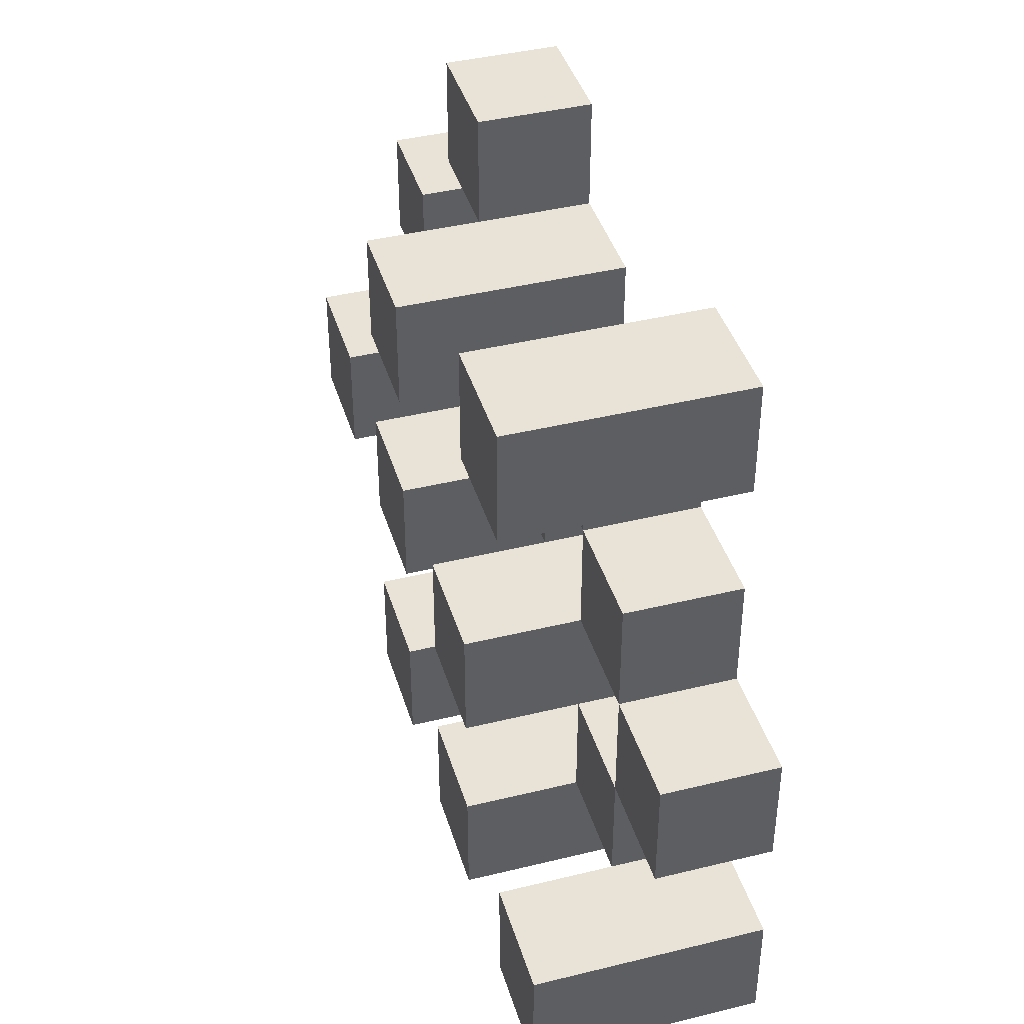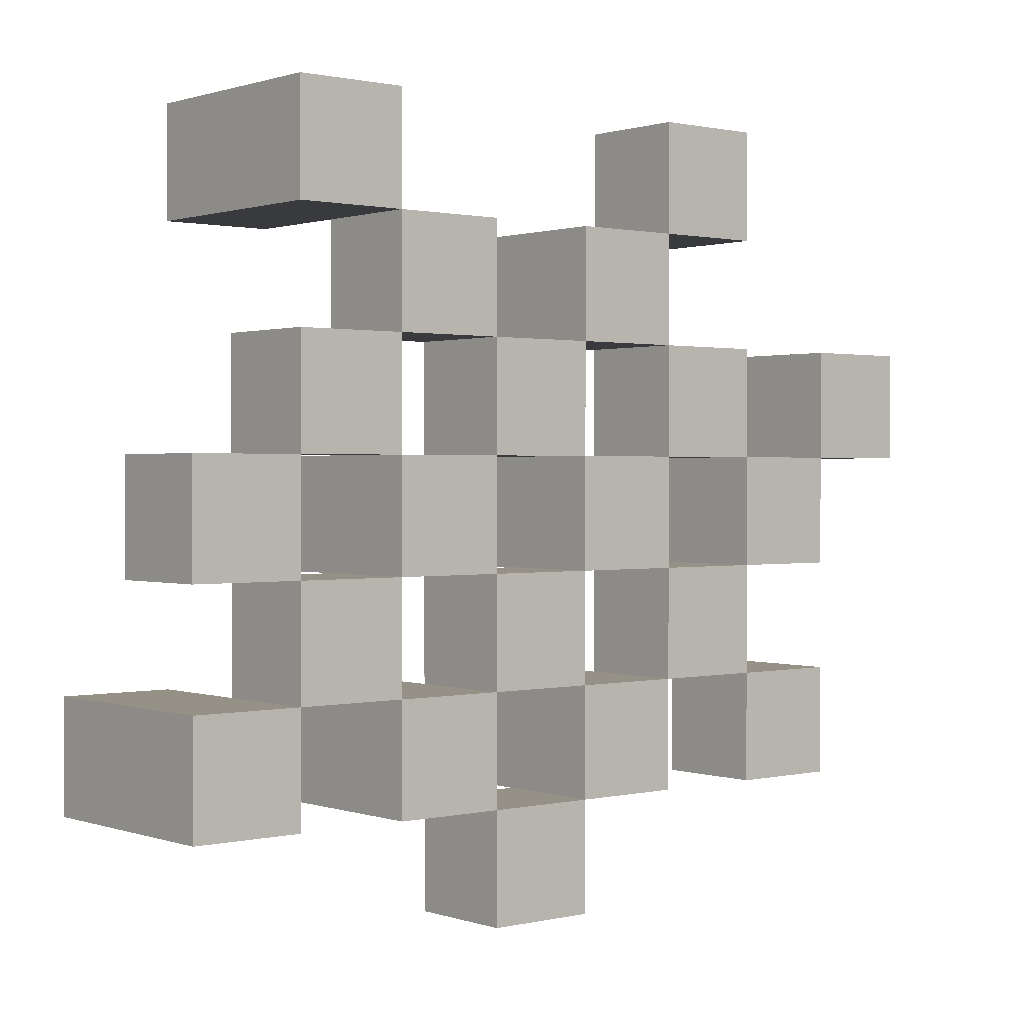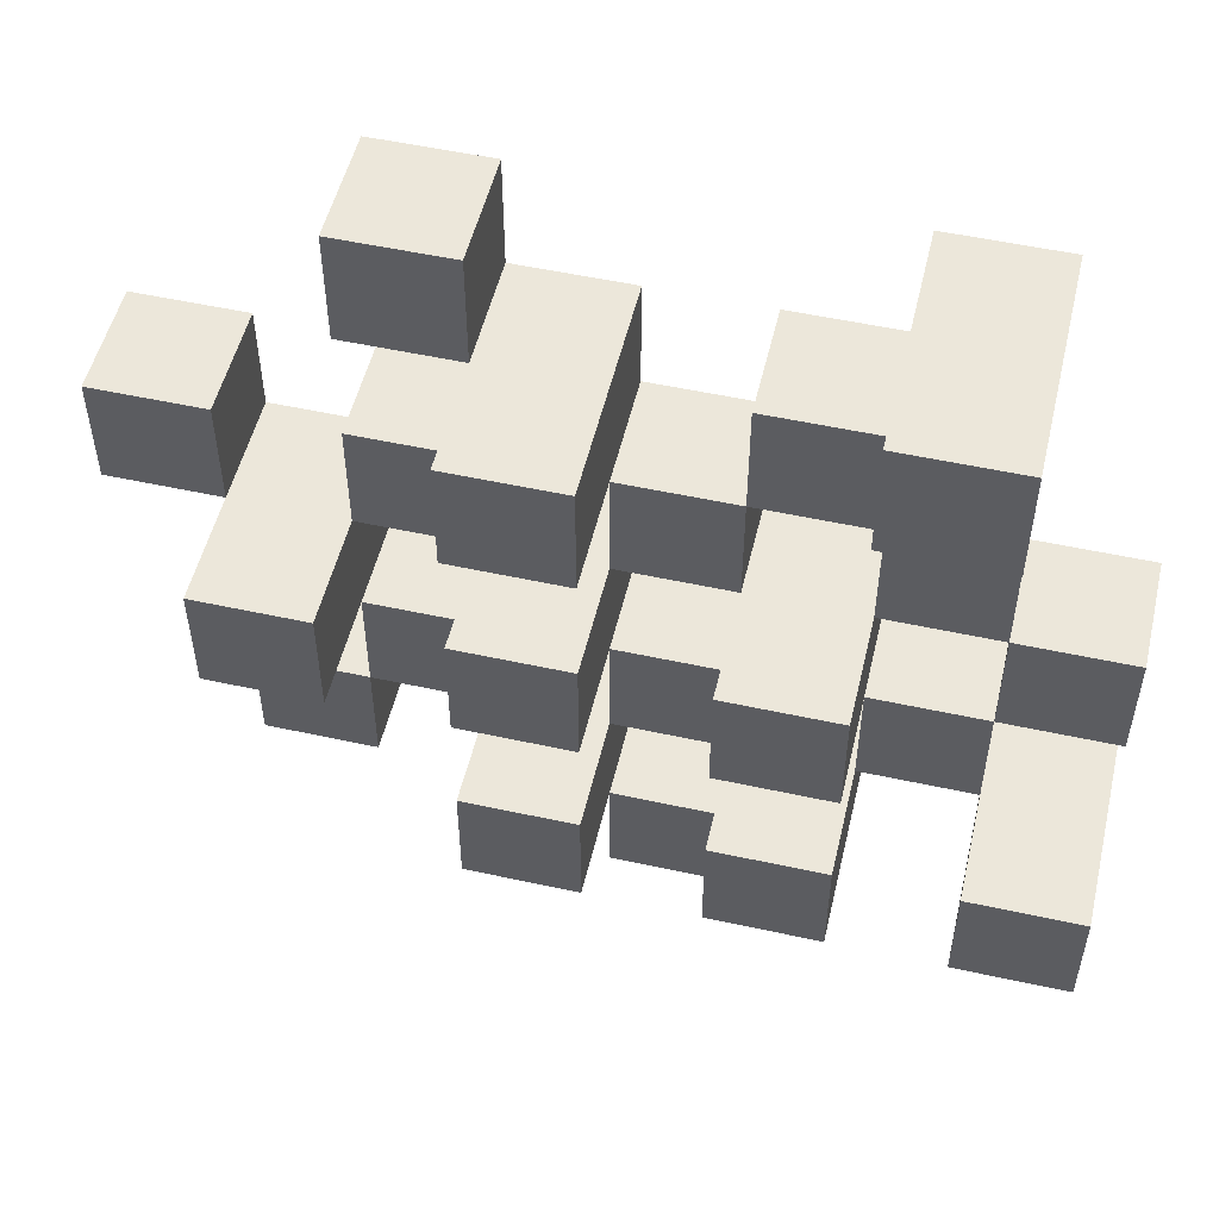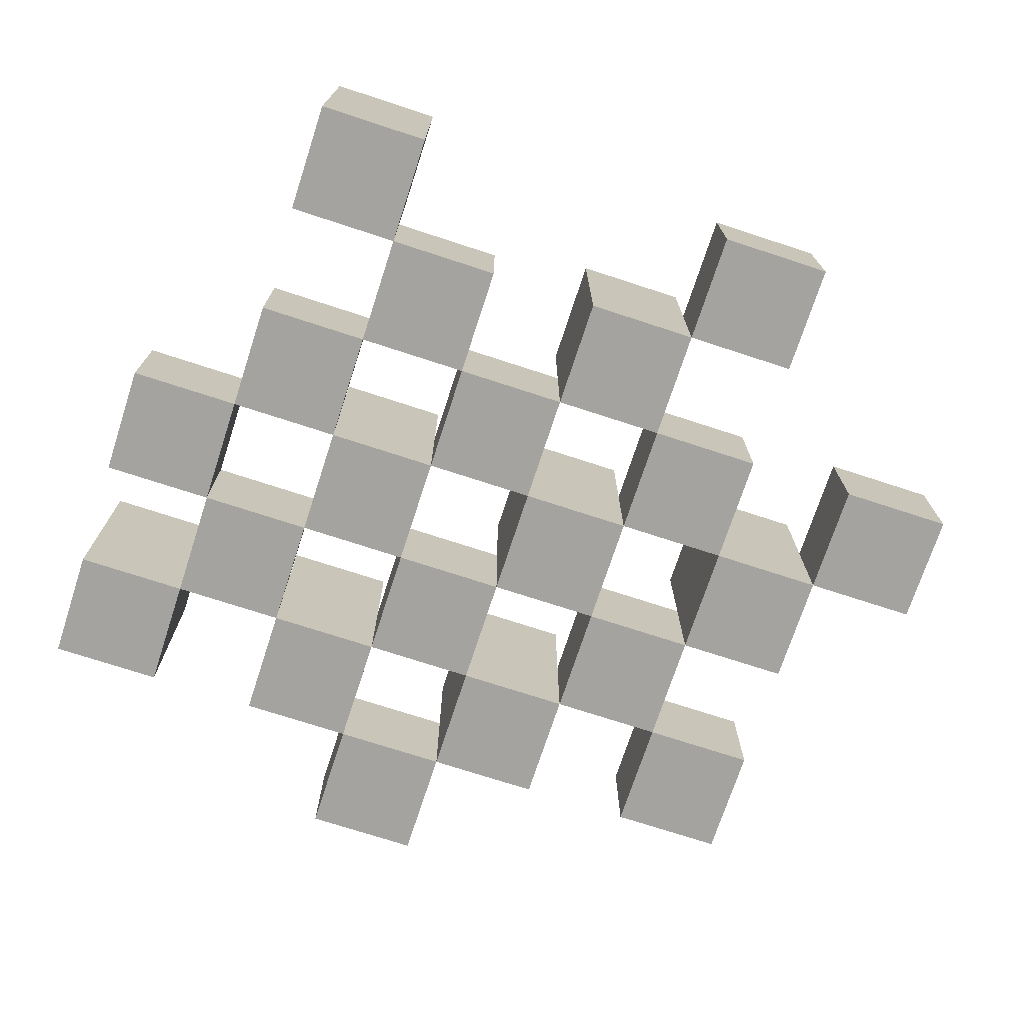
<metadata>
{"format":"obj","ext":"obj","renderer":"f3d","projection":"perspective","resolution":1024,"background":"white","views":[{"elev":41.5,"azim":-106.5,"up":"+Z"},{"elev":0.9,"azim":-39.8,"up":"+Z"},{"elev":52.4,"azim":-166.7,"up":"+Z"},{"elev":-72.8,"azim":-18.1,"up":"+Y"}]}
</metadata>
<code>
o
v 12.6 0.9 10.4
v 12.6 0.9 10.3
v 12.6 0.9 10.2
v 12.6 0.9 10.1
v 12.6 1 10.4
v 12.6 1 10.3
v 12.6 1.1 10.2
v 12.6 1.1 10.1
v 12.7 0.9 10.7
v 12.7 0.9 10.6
v 12.7 0.9 10.5
v 12.7 0.9 10.4
v 12.7 0.9 10.3
v 12.7 0.9 10.2
v 12.7 1 10.5
v 12.7 1 10.4
v 12.7 1 10.3
v 12.7 1 10.2
v 12.7 1.1 10.7
v 12.7 1.1 10.6
v 12.8 0.9 10.6
v 12.8 0.9 10.5
v 12.8 0.9 10.4
v 12.8 0.9 10.3
v 12.8 0.9 10.2
v 12.8 0.9 10.1
v 12.8 1 10.6
v 12.8 1 10.5
v 12.8 1 10.4
v 12.8 1 10.3
v 12.8 1 10.2
v 12.8 1.1 10.4
v 12.8 1.1 10.3
v 12.8 1.1 10.2
v 12.8 1.1 10.1
v 12.9 0.9 10.5
v 12.9 0.9 10.4
v 12.9 0.9 10.3
v 12.9 0.9 10.2
v 12.9 0.9 10.1
v 12.9 0.9 10
v 12.9 1 10.5
v 12.9 1 10.4
v 12.9 1 10.3
v 12.9 1 10.2
v 12.9 1 10.1
v 12.9 1 10
v 13 0.9 10.6
v 13 0.9 10.5
v 13 0.9 10.4
v 13 0.9 10.3
v 13 0.9 10.2
v 13 0.9 10.1
v 13 1 10.5
v 13 1 10.4
v 13 1 10.3
v 13 1 10.2
v 13 1 10.1
v 13 1.1 10.6
v 13 1.1 10.5
v 13 1.1 10.4
v 13 1.1 10.3
v 13 1.1 10.2
v 13 1.1 10.1
v 13.1 0.9 10.7
v 13.1 0.9 10.6
v 13.1 0.9 10.5
v 13.1 0.9 10.4
v 13.1 0.9 10.3
v 13.1 0.9 10.2
v 13.1 1 10.7
v 13.1 1 10.6
v 13.1 1 10.5
v 13.1 1 10.4
v 13.1 1 10.3
v 13.1 1 10.2
v 13.2 0.9 10.4
v 13.2 0.9 10.3
v 13.2 0.9 10.2
v 13.2 0.9 10.1
v 13.2 1 10.4
v 13.2 1 10.3
v 13.2 1 10.2
v 13.2 1 10.1
v 13.2 1.1 10.4
v 13.2 1.1 10.3
v 13.3 0.9 10.5
v 13.3 0.9 10.4
v 13.3 1 10.5
v 13.3 1 10.4
v 12.7 0.9 10.4
v 12.7 0.9 10.3
v 12.7 0.9 10.2
v 12.7 0.9 10.1
v 12.7 1 10.4
v 12.7 1 10.3
v 12.7 1 10.2
v 12.7 1.1 10.2
v 12.7 1.1 10.1
v 12.8 0.9 10.7
v 12.8 0.9 10.6
v 12.8 0.9 10.5
v 12.8 0.9 10.4
v 12.8 0.9 10.3
v 12.8 0.9 10.2
v 12.8 1 10.6
v 12.8 1 10.5
v 12.8 1 10.4
v 12.8 1 10.3
v 12.8 1 10.2
v 12.8 1.1 10.7
v 12.8 1.1 10.6
v 12.9 0.9 10.6
v 12.9 0.9 10.5
v 12.9 0.9 10.4
v 12.9 0.9 10.3
v 12.9 0.9 10.2
v 12.9 0.9 10.1
v 12.9 1 10.6
v 12.9 1 10.5
v 12.9 1 10.4
v 12.9 1 10.3
v 12.9 1 10.2
v 12.9 1 10.1
v 12.9 1.1 10.4
v 12.9 1.1 10.3
v 12.9 1.1 10.2
v 12.9 1.1 10.1
v 13 0.9 10.5
v 13 0.9 10.4
v 13 0.9 10.3
v 13 0.9 10.2
v 13 0.9 10.1
v 13 0.9 10
v 13 1 10.5
v 13 1 10.4
v 13 1 10.3
v 13 1 10.2
v 13 1 10.1
v 13 1 10
v 13.1 0.9 10.6
v 13.1 0.9 10.5
v 13.1 0.9 10.4
v 13.1 0.9 10.3
v 13.1 0.9 10.2
v 13.1 0.9 10.1
v 13.1 1 10.6
v 13.1 1 10.5
v 13.1 1 10.4
v 13.1 1 10.3
v 13.1 1 10.2
v 13.1 1.1 10.6
v 13.1 1.1 10.5
v 13.1 1.1 10.4
v 13.1 1.1 10.3
v 13.1 1.1 10.2
v 13.1 1.1 10.1
v 13.2 0.9 10.7
v 13.2 0.9 10.6
v 13.2 0.9 10.5
v 13.2 0.9 10.4
v 13.2 0.9 10.3
v 13.2 0.9 10.2
v 13.2 1 10.7
v 13.2 1 10.6
v 13.2 1 10.5
v 13.2 1 10.4
v 13.2 1 10.3
v 13.2 1 10.2
v 13.3 0.9 10.4
v 13.3 0.9 10.3
v 13.3 0.9 10.2
v 13.3 0.9 10.1
v 13.3 1 10.4
v 13.3 1 10.2
v 13.3 1 10.1
v 13.3 1.1 10.4
v 13.3 1.1 10.3
v 13.4 0.9 10.5
v 13.4 0.9 10.4
v 13.4 1 10.5
v 13.4 1 10.4
v 12.7 0.9 10.7
v 12.7 1.1 10.7
v 12.8 0.9 10.7
v 12.8 1.1 10.7
v 13.1 0.9 10.7
v 13.1 1 10.7
v 13.2 0.9 10.7
v 13.2 1 10.7
v 12.8 0.9 10.6
v 12.8 1 10.6
v 12.9 0.9 10.6
v 12.9 1 10.6
v 13 0.9 10.6
v 13 1.1 10.6
v 13.1 0.9 10.6
v 13.1 1 10.6
v 13.1 1.1 10.6
v 12.7 0.9 10.5
v 12.7 1 10.5
v 12.8 0.9 10.5
v 12.8 1 10.5
v 12.9 0.9 10.5
v 12.9 1 10.5
v 13 0.9 10.5
v 13 1 10.5
v 13.1 0.9 10.5
v 13.1 1 10.5
v 13.2 0.9 10.5
v 13.2 1 10.5
v 13.3 0.9 10.5
v 13.3 1 10.5
v 13.4 0.9 10.5
v 13.4 1 10.5
v 12.6 0.9 10.4
v 12.6 1 10.4
v 12.7 0.9 10.4
v 12.7 1 10.4
v 12.8 0.9 10.4
v 12.8 1 10.4
v 12.8 1.1 10.4
v 12.9 0.9 10.4
v 12.9 1 10.4
v 12.9 1.1 10.4
v 13 0.9 10.4
v 13 1 10.4
v 13 1.1 10.4
v 13.1 0.9 10.4
v 13.1 1 10.4
v 13.1 1.1 10.4
v 13.2 0.9 10.4
v 13.2 1 10.4
v 13.2 1.1 10.4
v 13.3 0.9 10.4
v 13.3 1 10.4
v 13.3 1.1 10.4
v 12.7 0.9 10.3
v 12.7 1 10.3
v 12.8 0.9 10.3
v 12.8 1 10.3
v 12.9 0.9 10.3
v 12.9 1 10.3
v 13 0.9 10.3
v 13 1 10.3
v 13.1 0.9 10.3
v 13.1 1 10.3
v 13.2 0.9 10.3
v 13.2 1 10.3
v 12.6 0.9 10.2
v 12.6 1.1 10.2
v 12.7 0.9 10.2
v 12.7 1 10.2
v 12.7 1.1 10.2
v 12.8 0.9 10.2
v 12.8 1 10.2
v 12.8 1.1 10.2
v 12.9 0.9 10.2
v 12.9 1 10.2
v 12.9 1.1 10.2
v 13 0.9 10.2
v 13 1 10.2
v 13 1.1 10.2
v 13.1 0.9 10.2
v 13.1 1 10.2
v 13.1 1.1 10.2
v 13.2 0.9 10.2
v 13.2 1 10.2
v 13.3 0.9 10.2
v 13.3 1 10.2
v 12.9 0.9 10.1
v 12.9 1 10.1
v 13 0.9 10.1
v 13 1 10.1
v 12.7 0.9 10.6
v 12.7 1.1 10.6
v 12.8 0.9 10.6
v 12.8 1 10.6
v 12.8 1.1 10.6
v 13.1 0.9 10.6
v 13.1 1 10.6
v 13.2 0.9 10.6
v 13.2 1 10.6
v 12.8 0.9 10.5
v 12.8 1 10.5
v 12.9 0.9 10.5
v 12.9 1 10.5
v 13 0.9 10.5
v 13 1 10.5
v 13 1.1 10.5
v 13.1 0.9 10.5
v 13.1 1 10.5
v 13.1 1.1 10.5
v 12.7 0.9 10.4
v 12.7 1 10.4
v 12.8 0.9 10.4
v 12.8 1 10.4
v 12.9 0.9 10.4
v 12.9 1 10.4
v 13 0.9 10.4
v 13 1 10.4
v 13.1 0.9 10.4
v 13.1 1 10.4
v 13.2 0.9 10.4
v 13.2 1 10.4
v 13.3 0.9 10.4
v 13.3 1 10.4
v 13.4 0.9 10.4
v 13.4 1 10.4
v 12.6 0.9 10.3
v 12.6 1 10.3
v 12.7 0.9 10.3
v 12.7 1 10.3
v 12.8 0.9 10.3
v 12.8 1 10.3
v 12.8 1.1 10.3
v 12.9 0.9 10.3
v 12.9 1 10.3
v 12.9 1.1 10.3
v 13 0.9 10.3
v 13 1 10.3
v 13 1.1 10.3
v 13.1 0.9 10.3
v 13.1 1 10.3
v 13.1 1.1 10.3
v 13.2 0.9 10.3
v 13.2 1 10.3
v 13.2 1.1 10.3
v 13.3 0.9 10.3
v 13.3 1.1 10.3
v 12.7 0.9 10.2
v 12.7 1 10.2
v 12.8 0.9 10.2
v 12.8 1 10.2
v 12.9 0.9 10.2
v 12.9 1 10.2
v 13 0.9 10.2
v 13 1 10.2
v 13.1 0.9 10.2
v 13.1 1 10.2
v 13.2 0.9 10.2
v 13.2 1 10.2
v 12.6 0.9 10.1
v 12.6 1.1 10.1
v 12.7 0.9 10.1
v 12.7 1.1 10.1
v 12.8 0.9 10.1
v 12.8 1.1 10.1
v 12.9 0.9 10.1
v 12.9 1 10.1
v 12.9 1.1 10.1
v 13 0.9 10.1
v 13 1 10.1
v 13 1.1 10.1
v 13.1 0.9 10.1
v 13.1 1.1 10.1
v 13.2 0.9 10.1
v 13.2 1 10.1
v 13.3 0.9 10.1
v 13.3 1 10.1
v 12.9 0.9 10
v 12.9 1 10
v 13 0.9 10
v 13 1 10
v 12.7 0.9 10.7
v 12.8 0.9 10.7
v 13.1 0.9 10.7
v 13.2 0.9 10.7
v 12.7 0.9 10.6
v 12.8 0.9 10.6
v 12.9 0.9 10.6
v 13 0.9 10.6
v 13.1 0.9 10.6
v 13.2 0.9 10.6
v 12.7 0.9 10.5
v 12.8 0.9 10.5
v 12.9 0.9 10.5
v 13 0.9 10.5
v 13.1 0.9 10.5
v 13.2 0.9 10.5
v 13.3 0.9 10.5
v 13.4 0.9 10.5
v 12.6 0.9 10.4
v 12.7 0.9 10.4
v 12.8 0.9 10.4
v 12.9 0.9 10.4
v 13 0.9 10.4
v 13.1 0.9 10.4
v 13.2 0.9 10.4
v 13.3 0.9 10.4
v 13.4 0.9 10.4
v 12.6 0.9 10.3
v 12.7 0.9 10.3
v 12.8 0.9 10.3
v 12.9 0.9 10.3
v 13 0.9 10.3
v 13.1 0.9 10.3
v 13.2 0.9 10.3
v 13.3 0.9 10.3
v 12.6 0.9 10.2
v 12.7 0.9 10.2
v 12.8 0.9 10.2
v 12.9 0.9 10.2
v 13 0.9 10.2
v 13.1 0.9 10.2
v 13.2 0.9 10.2
v 13.3 0.9 10.2
v 12.6 0.9 10.1
v 12.7 0.9 10.1
v 12.8 0.9 10.1
v 12.9 0.9 10.1
v 13 0.9 10.1
v 13.1 0.9 10.1
v 13.2 0.9 10.1
v 13.3 0.9 10.1
v 12.9 0.9 10
v 13 0.9 10
v 13.1 1 10.7
v 13.2 1 10.7
v 12.8 1 10.6
v 12.9 1 10.6
v 13.1 1 10.6
v 13.2 1 10.6
v 12.7 1 10.5
v 12.8 1 10.5
v 12.9 1 10.5
v 13 1 10.5
v 13.1 1 10.5
v 13.2 1 10.5
v 13.3 1 10.5
v 13.4 1 10.5
v 12.6 1 10.4
v 12.7 1 10.4
v 12.8 1 10.4
v 12.9 1 10.4
v 13 1 10.4
v 13.1 1 10.4
v 13.2 1 10.4
v 13.3 1 10.4
v 13.4 1 10.4
v 12.6 1 10.3
v 12.7 1 10.3
v 12.8 1 10.3
v 12.9 1 10.3
v 13 1 10.3
v 13.1 1 10.3
v 13.2 1 10.3
v 12.7 1 10.2
v 12.8 1 10.2
v 12.9 1 10.2
v 13 1 10.2
v 13.1 1 10.2
v 13.2 1 10.2
v 13.3 1 10.2
v 12.9 1 10.1
v 13 1 10.1
v 13.2 1 10.1
v 13.3 1 10.1
v 12.9 1 10
v 13 1 10
v 12.7 1.1 10.7
v 12.8 1.1 10.7
v 12.7 1.1 10.6
v 12.8 1.1 10.6
v 13 1.1 10.6
v 13.1 1.1 10.6
v 13 1.1 10.5
v 13.1 1.1 10.5
v 12.8 1.1 10.4
v 12.9 1.1 10.4
v 13 1.1 10.4
v 13.1 1.1 10.4
v 13.2 1.1 10.4
v 13.3 1.1 10.4
v 12.8 1.1 10.3
v 12.9 1.1 10.3
v 13 1.1 10.3
v 13.1 1.1 10.3
v 13.2 1.1 10.3
v 13.3 1.1 10.3
v 12.6 1.1 10.2
v 12.7 1.1 10.2
v 12.8 1.1 10.2
v 12.9 1.1 10.2
v 13 1.1 10.2
v 13.1 1.1 10.2
v 12.6 1.1 10.1
v 12.7 1.1 10.1
v 12.8 1.1 10.1
v 12.9 1.1 10.1
v 13 1.1 10.1
v 13.1 1.1 10.1
f 5 2 1
f 6 2 5
f 7 4 3
f 8 4 7
f 15 12 11
f 16 12 15
f 17 14 13
f 18 14 17
f 19 10 9
f 20 10 19
f 27 22 21
f 28 22 27
f 29 24 23
f 30 24 29
f 31 26 25
f 32 30 29
f 33 30 32
f 34 26 31
f 35 26 34
f 42 37 36
f 43 37 42
f 44 39 38
f 45 39 44
f 46 41 40
f 47 41 46
f 54 49 48
f 55 51 50
f 56 51 55
f 57 53 52
f 58 53 57
f 59 54 48
f 60 54 59
f 61 56 55
f 62 56 61
f 63 58 57
f 64 58 63
f 71 66 65
f 72 66 71
f 73 68 67
f 74 68 73
f 75 70 69
f 76 70 75
f 81 78 77
f 82 78 81
f 83 80 79
f 84 80 83
f 85 82 81
f 86 82 85
f 89 88 87
f 90 88 89
f 91 92 95
f 95 92 96
f 93 94 97
f 97 94 98
f 98 94 99
f 100 101 106
f 102 103 107
f 107 103 108
f 104 105 109
f 109 105 110
f 100 106 111
f 111 106 112
f 113 114 119
f 119 114 120
f 115 116 121
f 121 116 122
f 117 118 123
f 123 118 124
f 121 122 125
f 125 122 126
f 123 124 127
f 127 124 128
f 129 130 135
f 135 130 136
f 131 132 137
f 137 132 138
f 133 134 139
f 139 134 140
f 141 142 147
f 147 142 148
f 143 144 149
f 149 144 150
f 145 146 151
f 147 148 152
f 152 148 153
f 149 150 154
f 154 150 155
f 151 146 156
f 156 146 157
f 158 159 164
f 164 159 165
f 160 161 166
f 166 161 167
f 162 163 168
f 168 163 169
f 170 171 174
f 172 173 175
f 175 173 176
f 174 171 177
f 177 171 178
f 179 180 181
f 181 180 182
f 185 184 183
f 186 184 185
f 189 188 187
f 190 188 189
f 193 192 191
f 194 192 193
f 197 196 195
f 198 196 197
f 199 196 198
f 202 201 200
f 203 201 202
f 206 205 204
f 207 205 206
f 210 209 208
f 211 209 210
f 214 213 212
f 215 213 214
f 218 217 216
f 219 217 218
f 223 221 220
f 223 222 221
f 224 222 223
f 225 222 224
f 229 227 226
f 229 228 227
f 230 228 229
f 231 228 230
f 235 233 232
f 235 234 233
f 236 234 235
f 237 234 236
f 240 239 238
f 241 239 240
f 244 243 242
f 245 243 244
f 248 247 246
f 249 247 248
f 252 251 250
f 253 251 252
f 254 251 253
f 258 256 255
f 258 257 256
f 259 257 258
f 260 257 259
f 264 262 261
f 264 263 262
f 265 263 264
f 266 263 265
f 269 268 267
f 270 268 269
f 273 272 271
f 274 272 273
f 275 276 277
f 277 276 278
f 278 276 279
f 280 281 282
f 282 281 283
f 284 285 286
f 286 285 287
f 288 289 291
f 289 290 291
f 291 290 292
f 292 290 293
f 294 295 296
f 296 295 297
f 298 299 300
f 300 299 301
f 302 303 304
f 304 303 305
f 306 307 308
f 308 307 309
f 310 311 312
f 312 311 313
f 314 315 317
f 315 316 317
f 317 316 318
f 318 316 319
f 320 321 323
f 321 322 323
f 323 322 324
f 324 322 325
f 326 327 329
f 327 328 329
f 329 328 330
f 331 332 333
f 333 332 334
f 335 336 337
f 337 336 338
f 339 340 341
f 341 340 342
f 343 344 345
f 345 344 346
f 347 348 349
f 349 348 350
f 350 348 351
f 352 353 355
f 353 354 355
f 355 354 356
f 357 358 359
f 359 358 360
f 361 362 363
f 363 362 364
f 369 366 365
f 370 366 369
f 373 368 367
f 374 368 373
f 376 371 370
f 377 371 376
f 378 373 372
f 379 373 378
f 384 376 375
f 385 376 384
f 386 378 377
f 387 378 386
f 388 380 379
f 389 380 388
f 390 382 381
f 391 382 390
f 392 384 383
f 393 384 392
f 394 386 385
f 395 386 394
f 396 388 387
f 397 388 396
f 398 390 389
f 399 390 398
f 401 394 393
f 402 394 401
f 403 396 395
f 404 396 403
f 405 398 397
f 406 398 405
f 408 401 400
f 409 401 408
f 410 403 402
f 411 403 410
f 412 405 404
f 413 405 412
f 414 407 406
f 415 407 414
f 416 412 411
f 417 412 416
f 418 419 422
f 422 419 423
f 420 421 425
f 425 421 426
f 424 425 433
f 433 425 434
f 426 427 435
f 435 427 436
f 428 429 437
f 437 429 438
f 430 431 439
f 439 431 440
f 432 433 441
f 441 433 442
f 442 443 448
f 448 443 449
f 444 445 450
f 450 445 451
f 446 447 452
f 452 447 453
f 453 454 457
f 457 454 458
f 455 456 459
f 459 456 460
f 461 462 463
f 463 462 464
f 465 466 467
f 467 466 468
f 469 470 475
f 475 470 476
f 471 472 477
f 477 472 478
f 473 474 479
f 479 474 480
f 481 482 487
f 487 482 488
f 483 484 489
f 489 484 490
f 485 486 491
f 491 486 492

</code>
